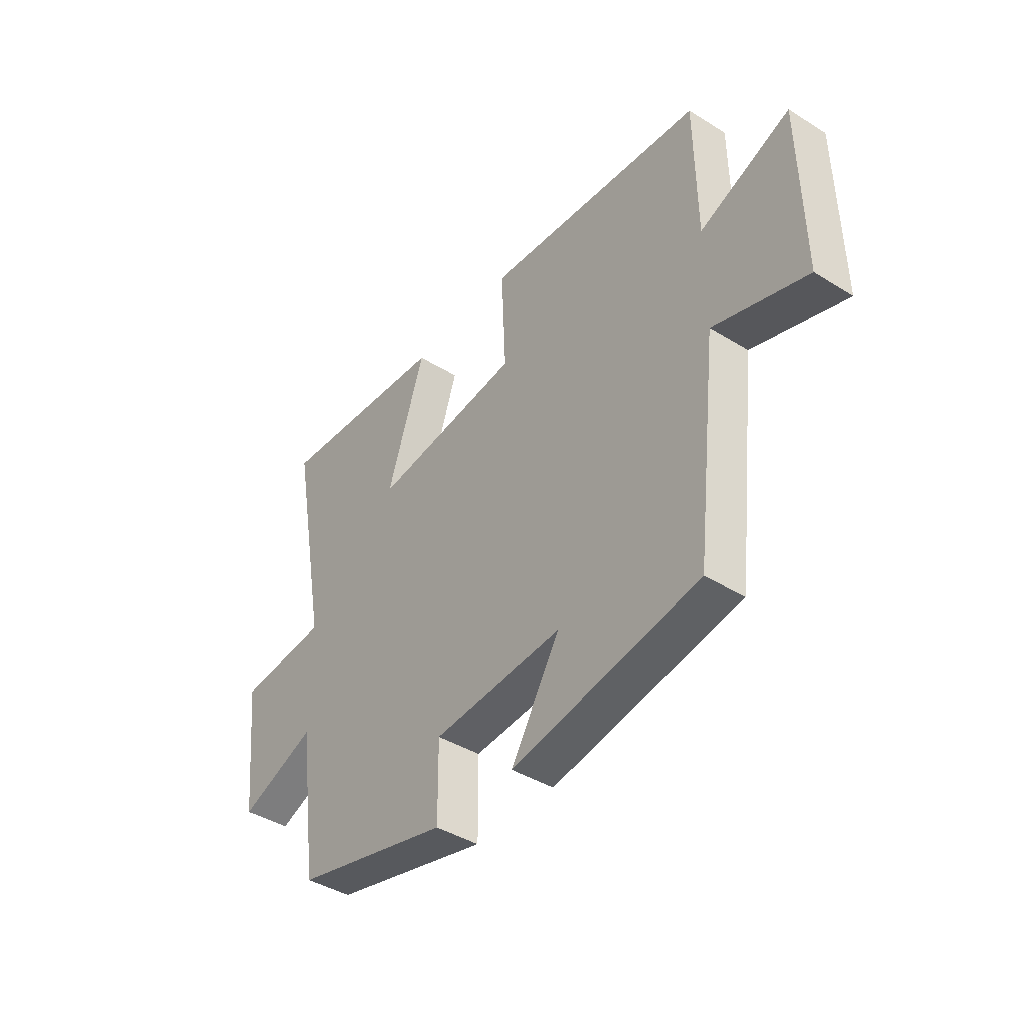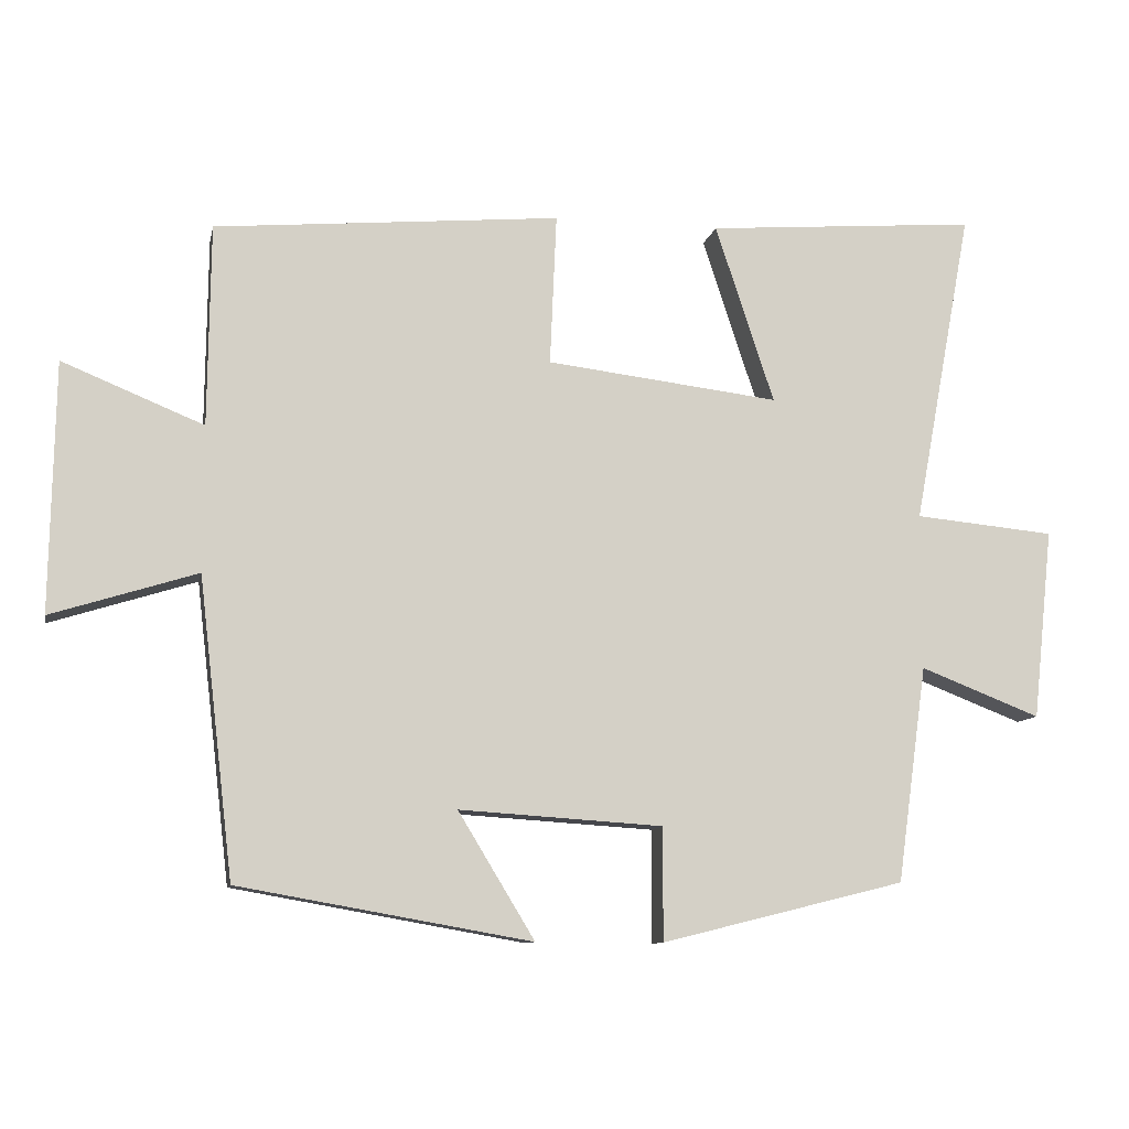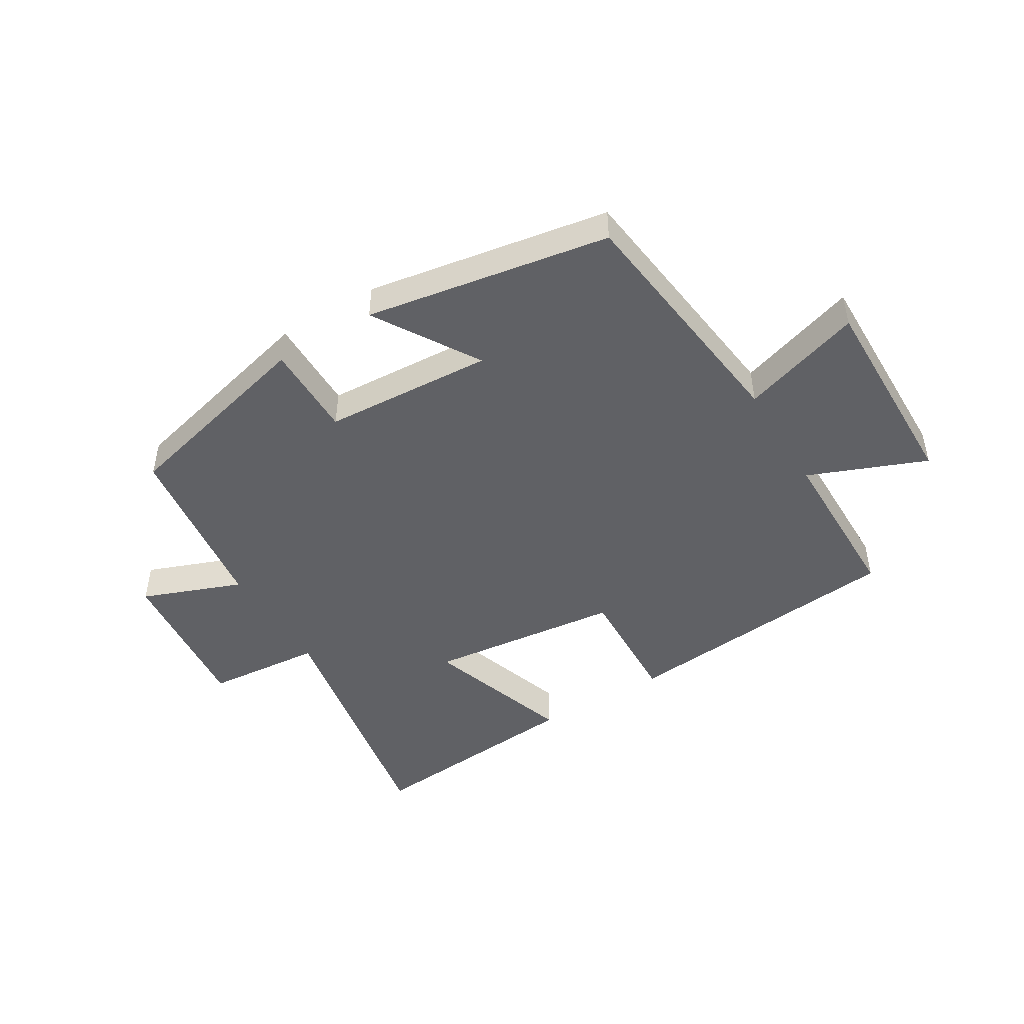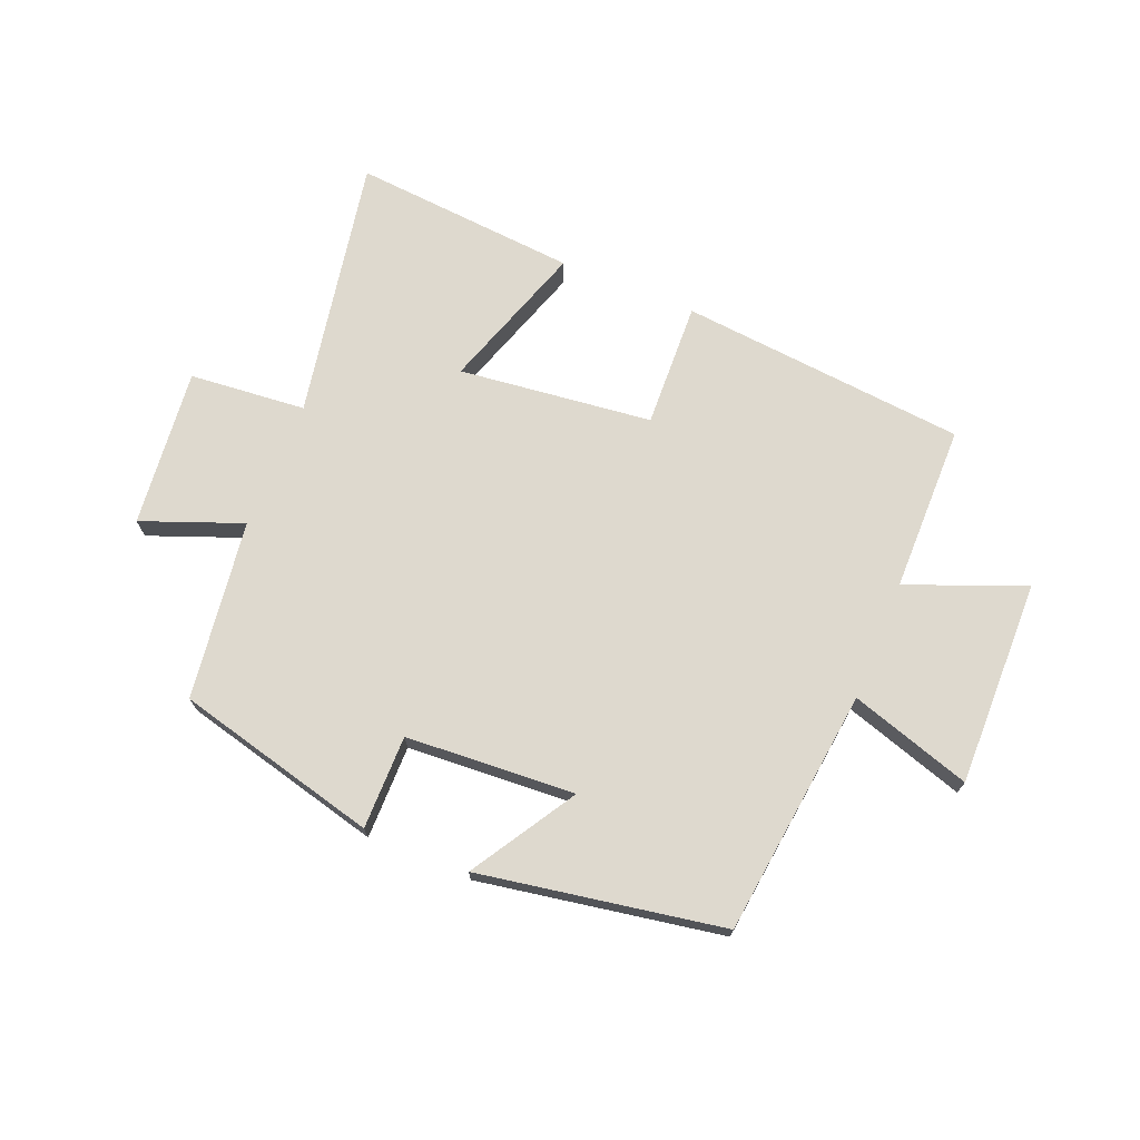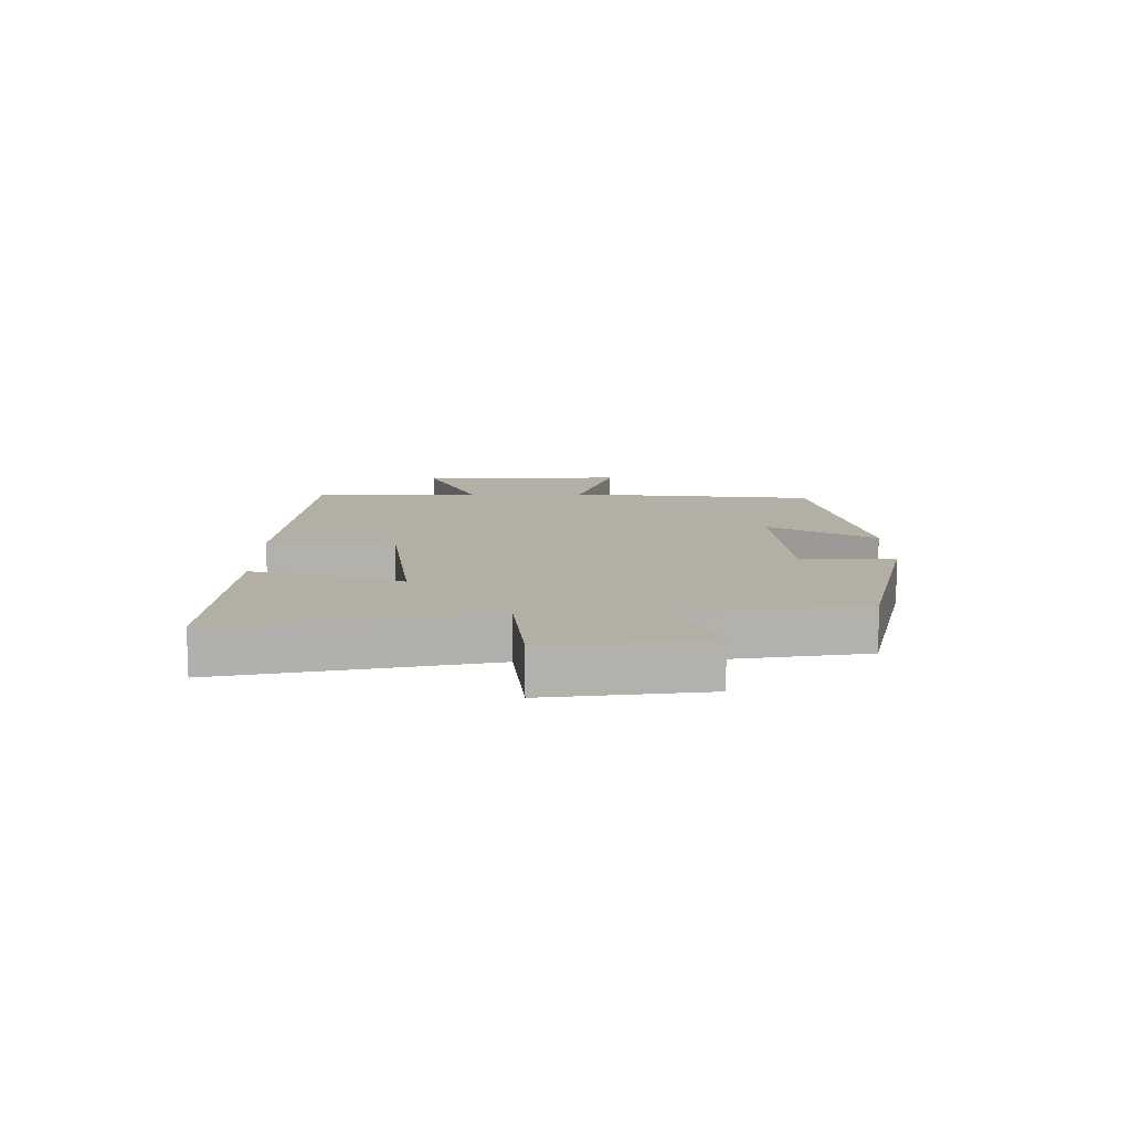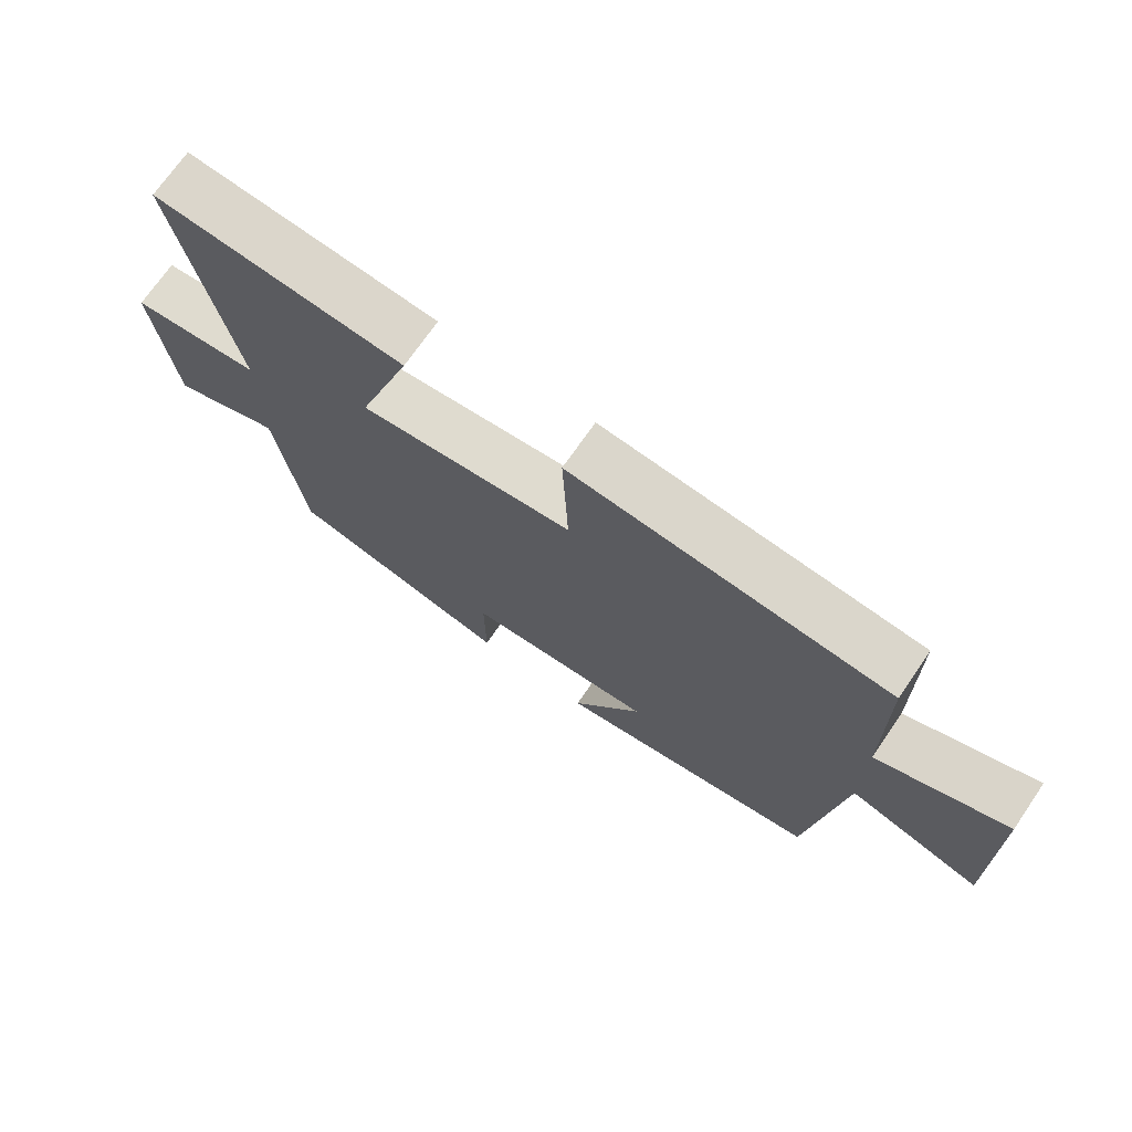
<metadata>
{"format":"obj","ext":"obj","renderer":"f3d","projection":"perspective","resolution":1024,"background":"white","views":[{"elev":-41.6,"azim":-126.9,"up":"+Z"},{"elev":-10.2,"azim":-11.4,"up":"+Z"},{"elev":-47.2,"azim":-148.5,"up":"+Y"},{"elev":71.4,"azim":-157.6,"up":"+Y"},{"elev":11.3,"azim":89.1,"up":"+Y"},{"elev":71.6,"azim":-145.4,"up":"+Z"}]}
</metadata>
<code>
v -0.497 0.07 0.457
v -0.022 0.07 0.5
v -0.031 0.07 0.292
v 0.289 0.07 0.254
v 0.208 0.07 0.5
v 0.581 0.07 0.53
v 0.5 0.07 0.096
v 0.693 0.07 0.078
v 0.665 0.07 -0.184
v 0.5 0.07 -0.12
v 0.459 0.07 -0.417
v 0.124 0.07 -0.5
v 0.125 0.07 -0.345
v -0.155 0.07 -0.327
v -0.05 0.07 -0.5
v -0.452 0.07 -0.429
v -0.5 0.07 -0.02
v -0.7 0.07 -0.083
v -0.694 0.07 0.259
v -0.5 0.07 0.18
v -0.497 0 0.457
v -0.022 0 0.5
v -0.031 0 0.292
v 0.289 0 0.254
v 0.208 0 0.5
v 0.581 0 0.53
v 0.5 0 0.096
v 0.693 0 0.078
v 0.665 0 -0.184
v 0.5 0 -0.12
v 0.459 0 -0.417
v 0.124 0 -0.5
v 0.125 0 -0.345
v -0.155 0 -0.327
v -0.05 0 -0.5
v -0.452 0 -0.429
v -0.5 0 -0.02
v -0.7 0 -0.083
v -0.694 0 0.259
v -0.5 0 0.18
f 17 18 19 20
f 14 15 16 17
f 13 14 17 20
f 10 11 12 13
f 10 13 20 1
f 7 8 9 10
f 4 5 6 7
f 3 4 7 10
f 1 2 3
f 1 3 10
f 40 39 38 37
f 37 36 35 34
f 40 37 34 33
f 33 32 31 30
f 21 40 33 30
f 30 29 28 27
f 27 26 25 24
f 30 27 24 23
f 23 22 21
f 30 23 21
f 1 21 22 2
f 2 22 23 3
f 3 23 24 4
f 4 24 25 5
f 5 25 26 6
f 6 26 27 7
f 7 27 28 8
f 8 28 29 9
f 9 29 30 10
f 10 30 31 11
f 11 31 32 12
f 12 32 33 13
f 13 33 34 14
f 14 34 35 15
f 15 35 36 16
f 16 36 37 17
f 17 37 38 18
f 18 38 39 19
f 19 39 40 20
f 20 40 21 1

</code>
